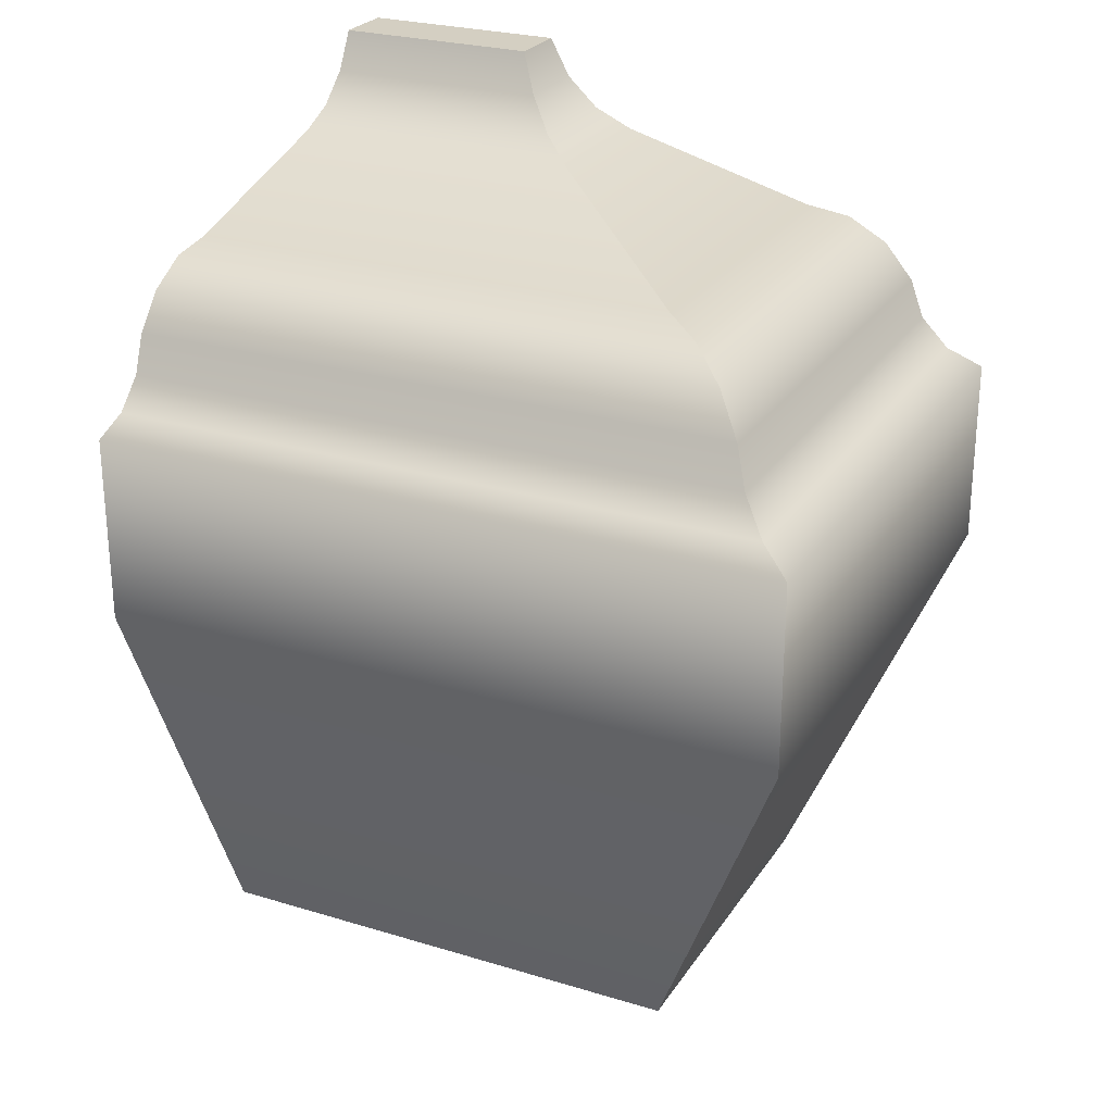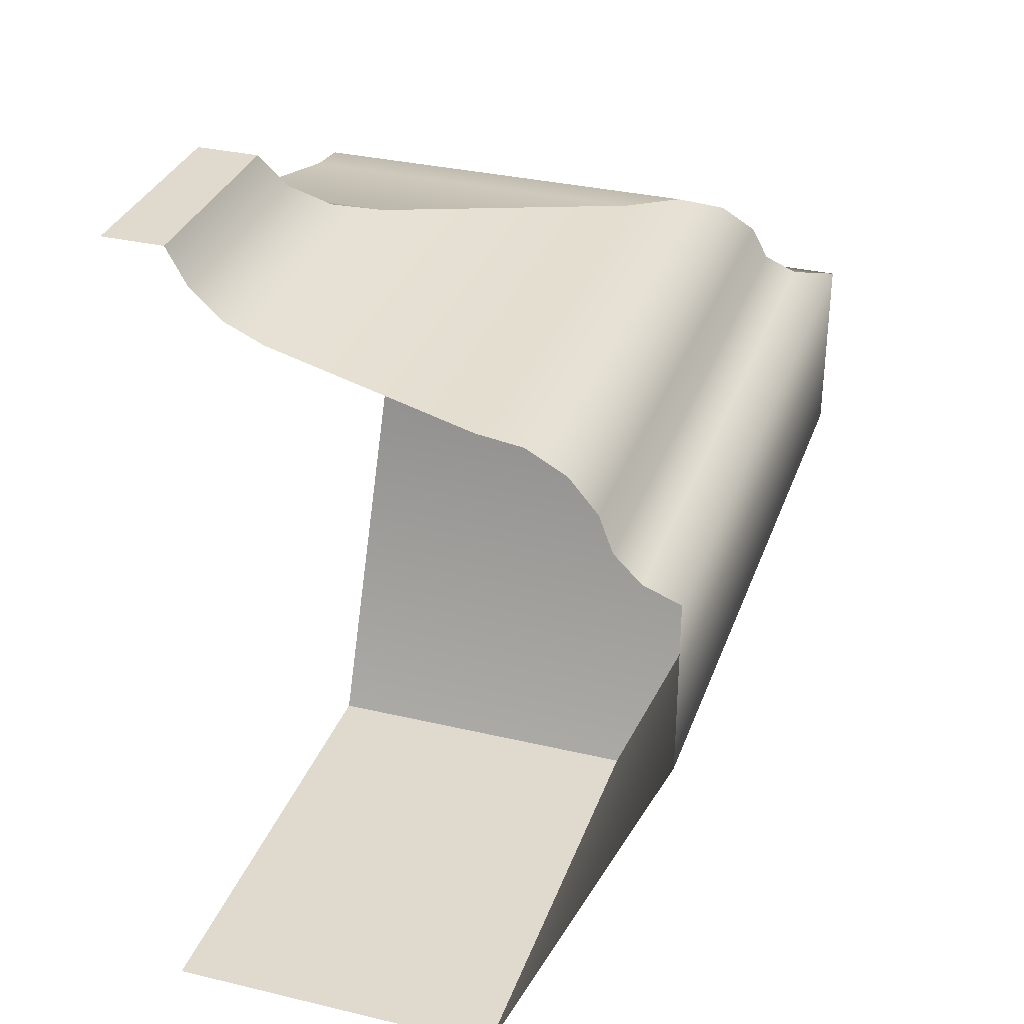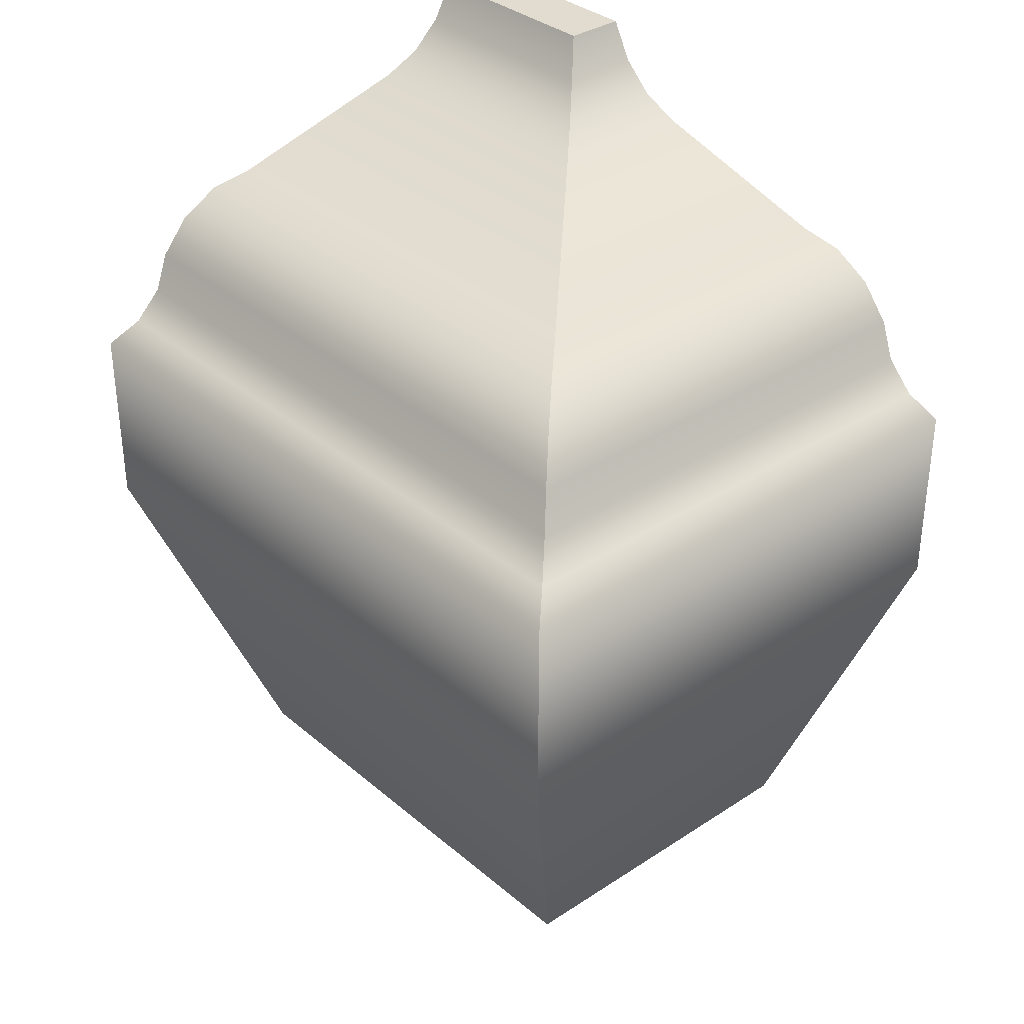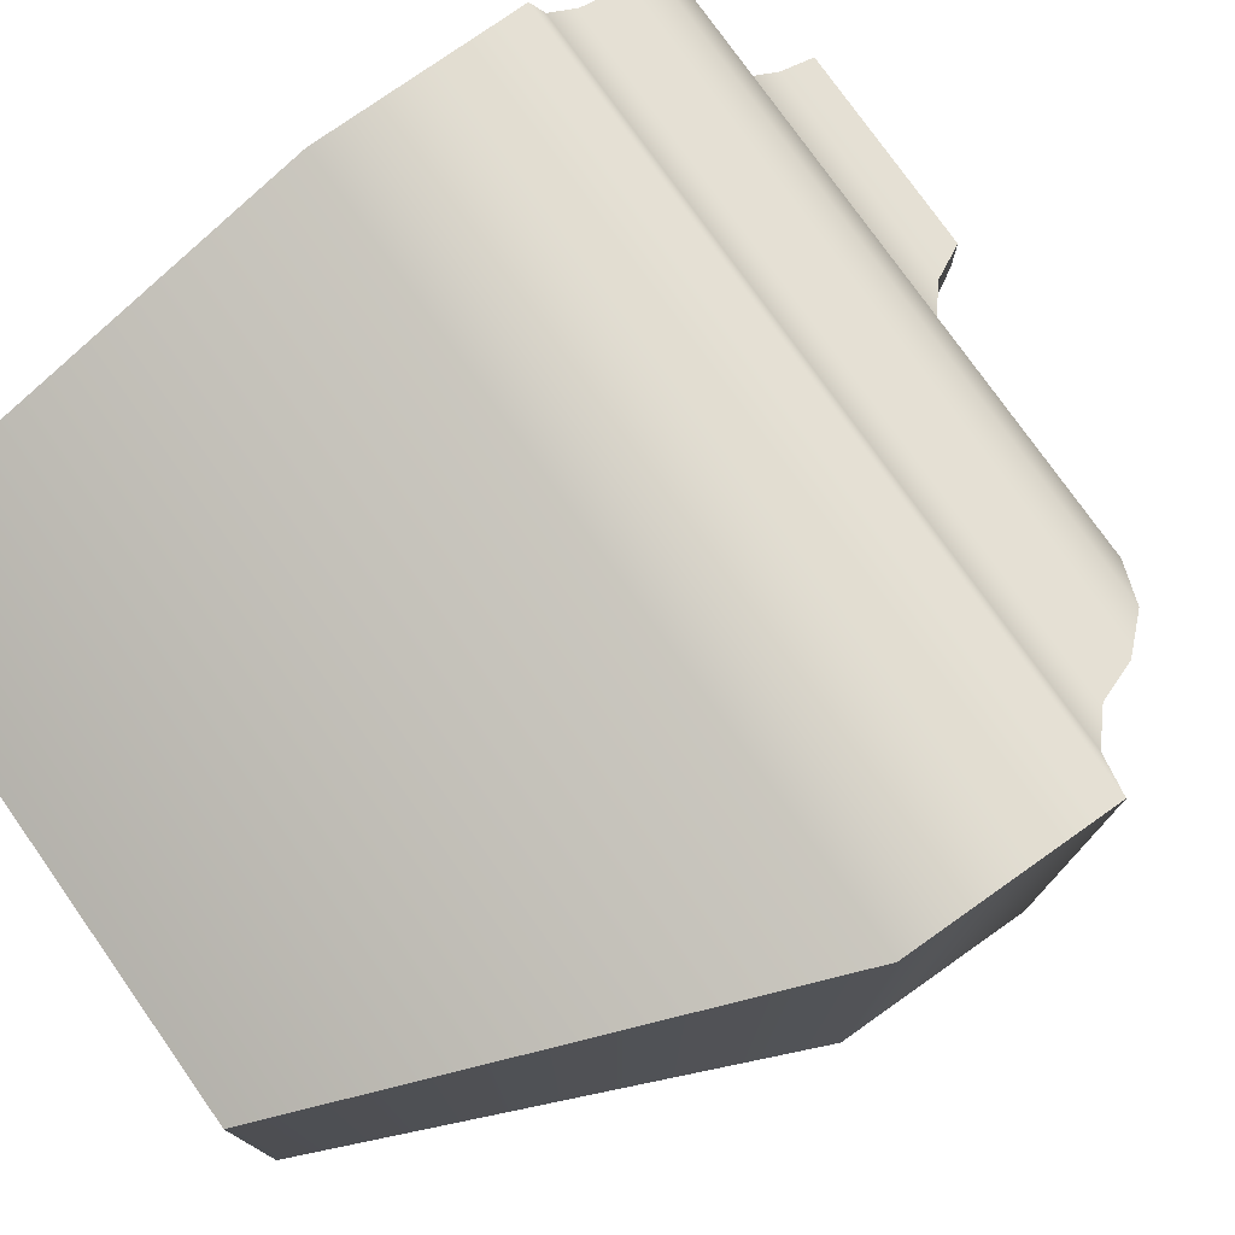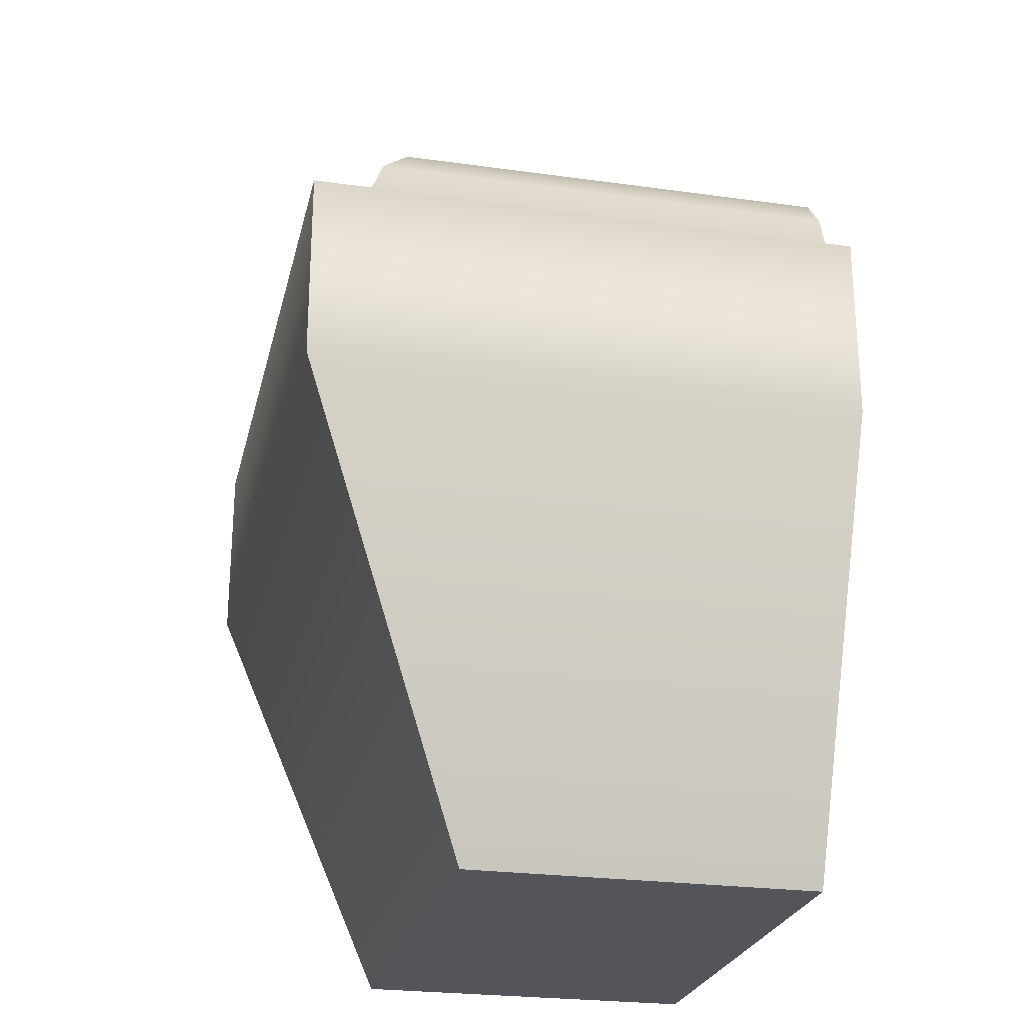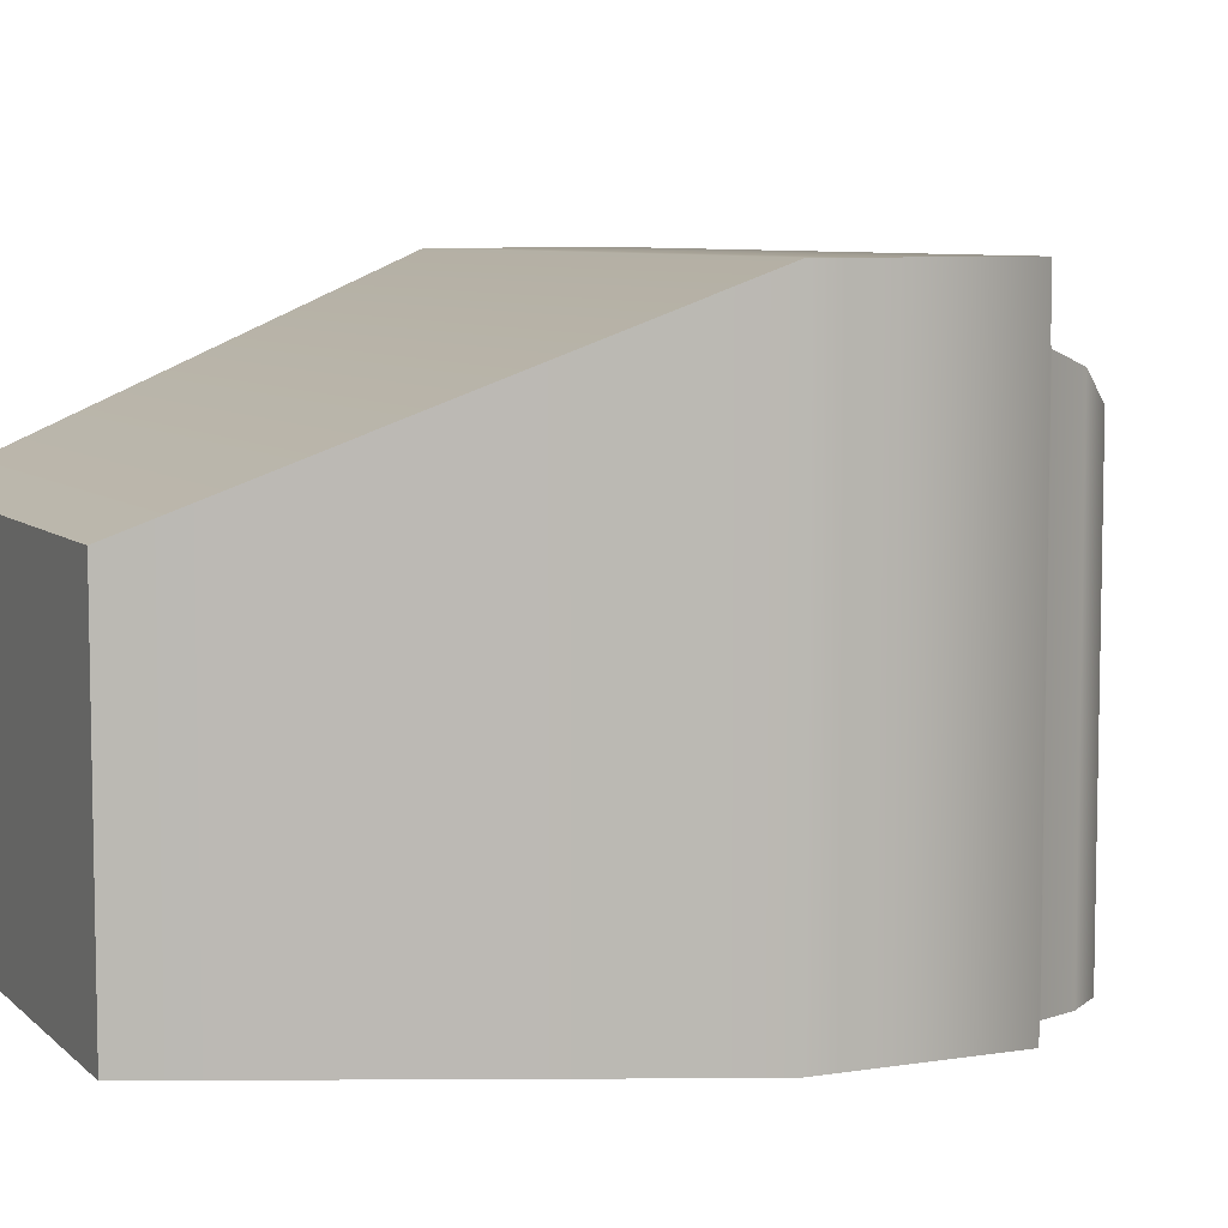
<metadata>
{"format":"obj","ext":"obj","renderer":"f3d","projection":"perspective","resolution":1024,"background":"white","views":[{"elev":25.8,"azim":-154.1,"up":"+Z"},{"elev":32.9,"azim":108.1,"up":"+Z"},{"elev":34.3,"azim":-131.5,"up":"+Z"},{"elev":77.0,"azim":-125.2,"up":"+Y"},{"elev":-25.0,"azim":-102.7,"up":"+Z"},{"elev":7.1,"azim":-114.4,"up":"+Y"}]}
</metadata>
<code>
o DF_12_TL1/DF_12_TL/mesh22/mesh22-geometry#mesh22-geometry
v -0.4121 0.6613 0.4072
v -0.4235 0.6537 0.4092
v -0.4121 0.6537 0.4092
v -0.431 0.6613 0.4072
v -0.422 0.6522 0.4099
v -0.4121 0.6631 0.4069
v -0.431 0.6479 0.4072
v -0.4121 0.6522 0.4099
v -0.4235 0.6479 0.4092
v -0.4328 0.6631 0.4069
v -0.4328 0.6479 0.4069
v -0.4208 0.651 0.411
v -0.422 0.6479 0.4099
v -0.4121 0.6646 0.4061
v -0.4121 0.651 0.411
v -0.4343 0.6646 0.4061
v -0.4343 0.6479 0.4061
v -0.42 0.6503 0.4125
v -0.4208 0.6479 0.411
v -0.4121 0.6657 0.4047
v -0.4121 0.6503 0.4125
v -0.42 0.6479 0.4125
v -0.4354 0.6657 0.4047
v -0.4121 0.6662 0.4033
v -0.4354 0.6479 0.4047
v -0.4121 0.6479 0.4125
v -0.436 0.6662 0.4033
v -0.4121 0.6673 0.4022
v -0.436 0.6479 0.4033
v -0.437 0.6673 0.4022
v -0.4121 0.6687 0.4017
v -0.437 0.6479 0.4022
v -0.4385 0.6687 0.4017
v -0.4385 0.6479 0.4017
v -0.4385 0.6687 0.3945
v -0.4121 0.6687 0.3945
v -0.4313 0.6616 0.3781
v -0.4385 0.6479 0.3945
v -0.4121 0.6616 0.3781
v -0.4121 0.6479 0.3781
v -0.4313 0.6479 0.3781
f 1 2 3
f 2 1 4
f 5 3 2
f 6 4 1
f 7 2 4
f 3 5 8
f 9 5 2
f 4 6 10
f 2 7 9
f 4 11 7
f 12 8 5
f 5 9 13
f 14 10 6
f 11 4 10
f 8 12 15
f 13 12 5
f 10 14 16
f 10 17 11
f 18 15 12
f 12 13 19
f 20 16 14
f 17 10 16
f 15 18 21
f 12 22 18
f 22 12 19
f 16 20 23
f 23 17 16
f 22 21 18
f 24 23 20
f 17 23 25
f 21 22 26
f 23 24 27
f 27 25 23
f 28 27 24
f 25 27 29
f 27 28 30
f 30 29 27
f 31 30 28
f 29 30 32
f 30 31 33
f 30 34 32
f 31 35 33
f 34 30 33
f 35 31 36
f 35 34 33
f 36 37 35
f 34 35 38
f 37 36 39
f 37 38 35
f 40 37 39
f 38 37 41
f 37 40 41
f 3 2 1
f 4 1 2
f 2 3 5
f 1 4 6
f 4 2 7
f 8 5 3
f 2 5 9
f 10 6 4
f 9 7 2
f 7 11 4
f 5 8 12
f 13 9 5
f 6 10 14
f 10 4 11
f 15 12 8
f 5 12 13
f 16 14 10
f 11 17 10
f 12 15 18
f 19 13 12
f 14 16 20
f 16 10 17
f 21 18 15
f 18 22 12
f 19 12 22
f 23 20 16
f 16 17 23
f 18 21 22
f 20 23 24
f 25 23 17
f 26 22 21
f 27 24 23
f 23 25 27
f 24 27 28
f 29 27 25
f 30 28 27
f 27 29 30
f 28 30 31
f 32 30 29
f 33 31 30
f 32 34 30
f 33 35 31
f 33 30 34
f 36 31 35
f 33 34 35
f 35 37 36
f 38 35 34
f 39 36 37
f 35 38 37
f 39 37 40
f 41 37 38
f 41 40 37

</code>
